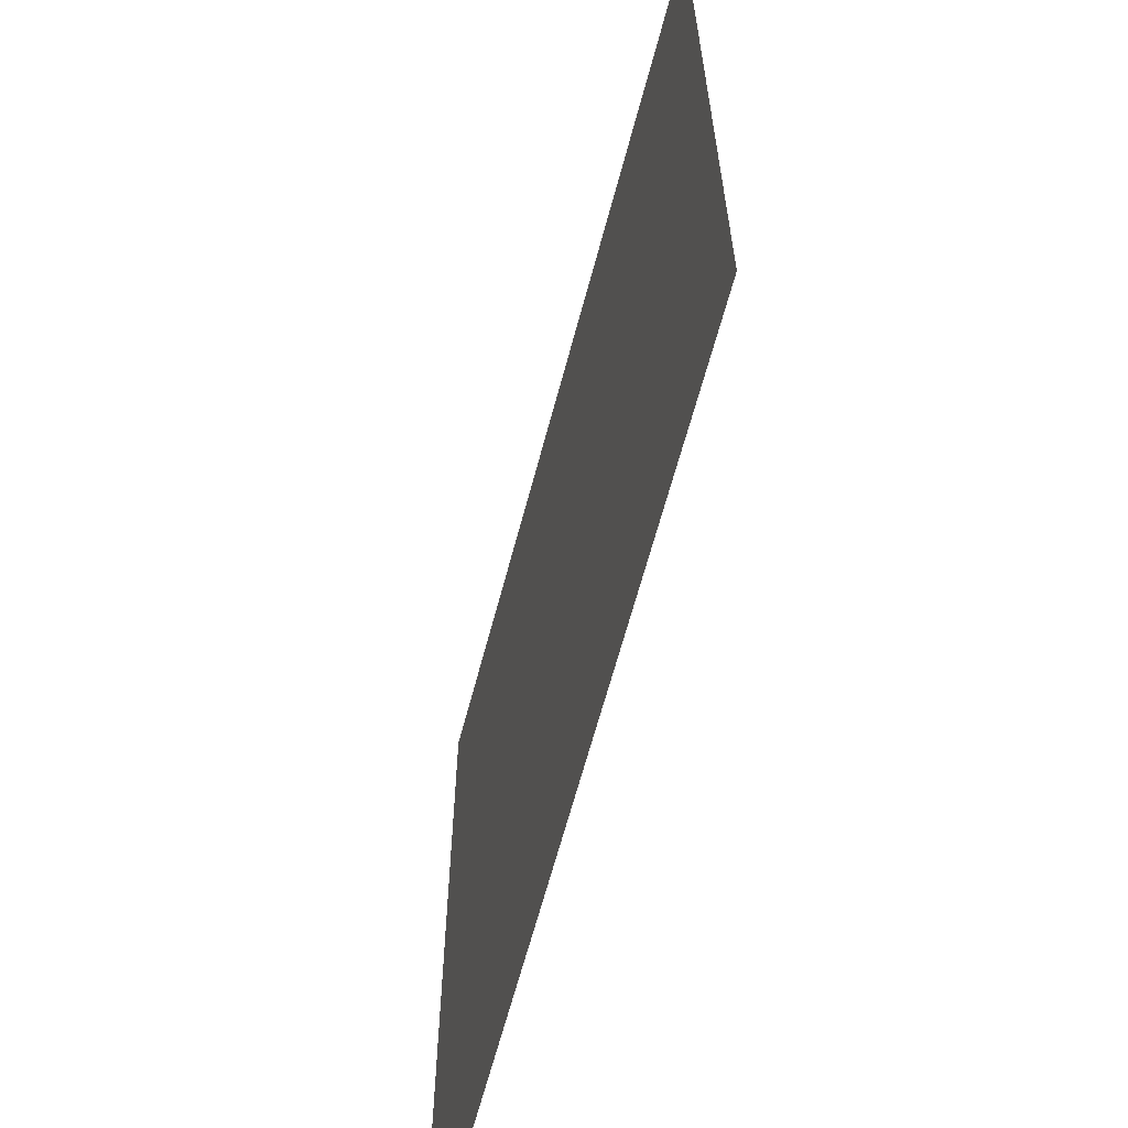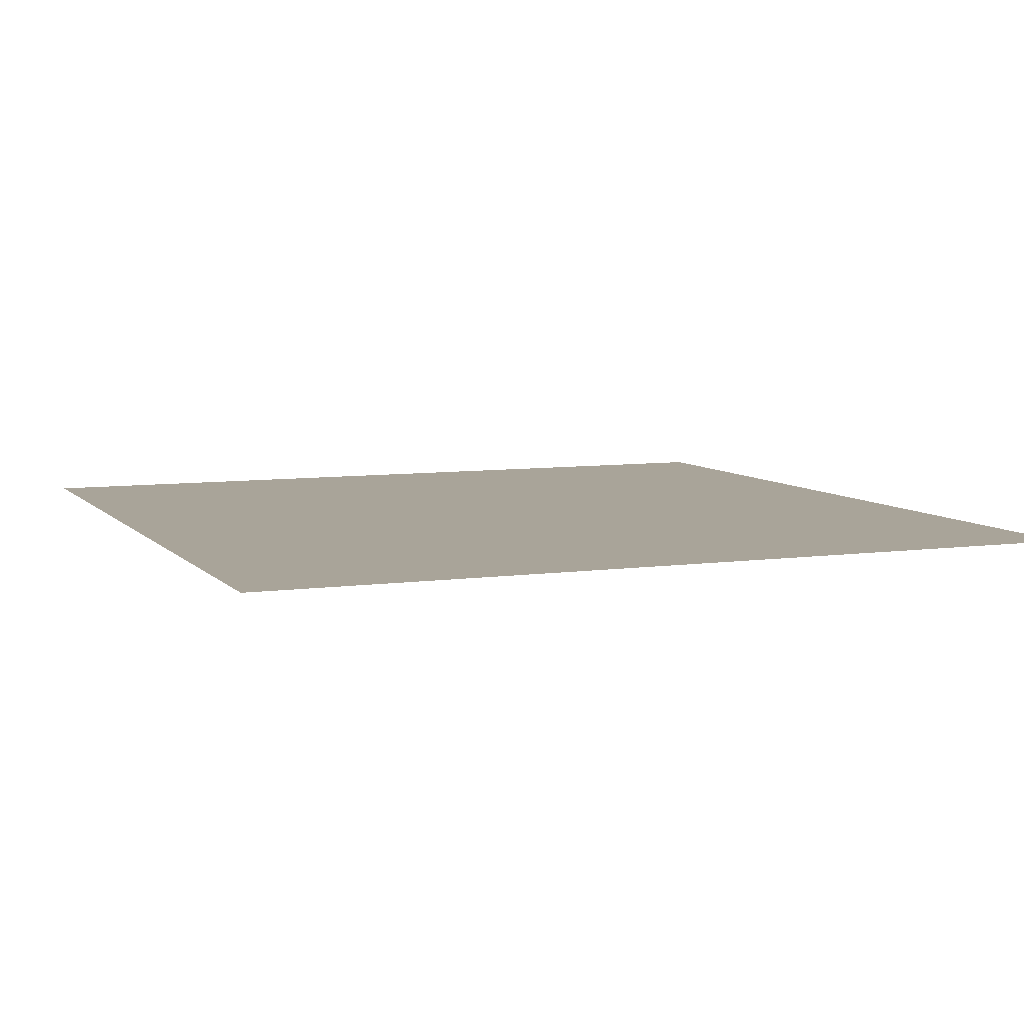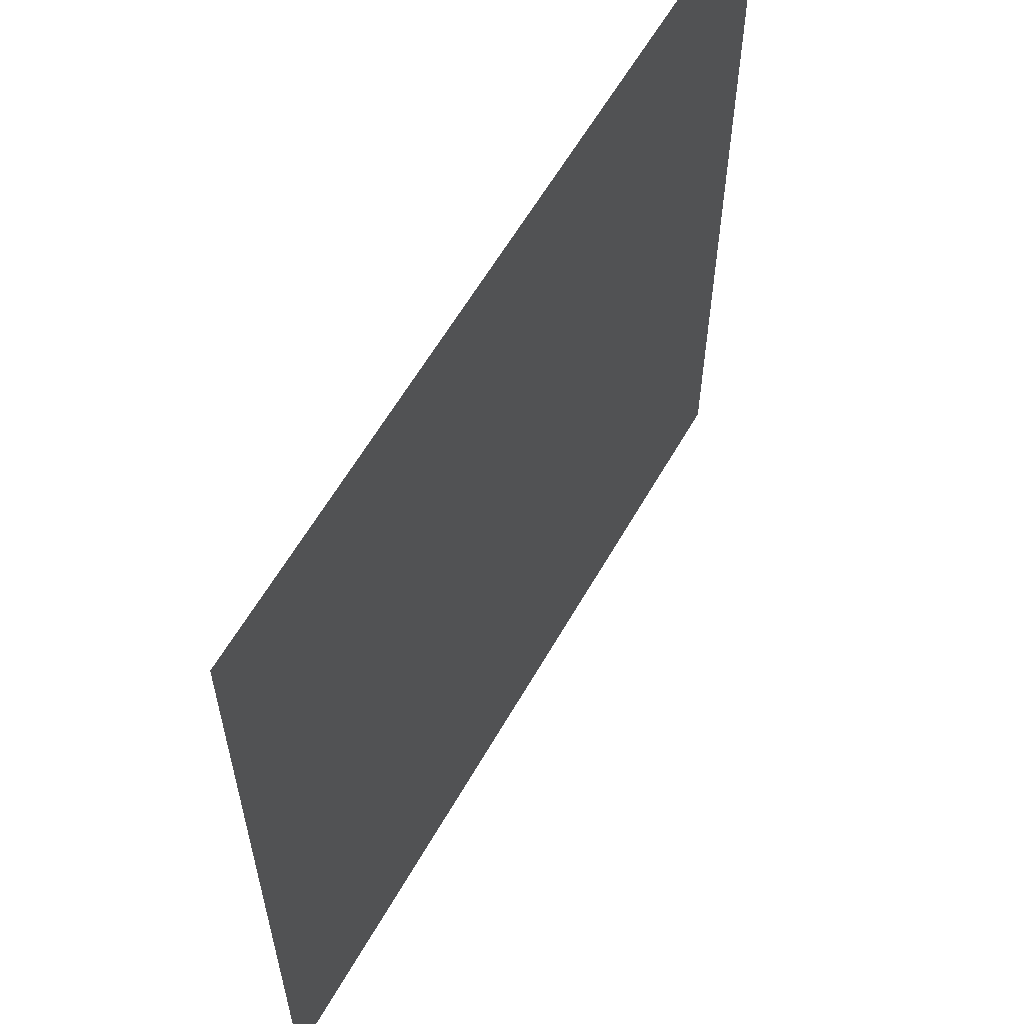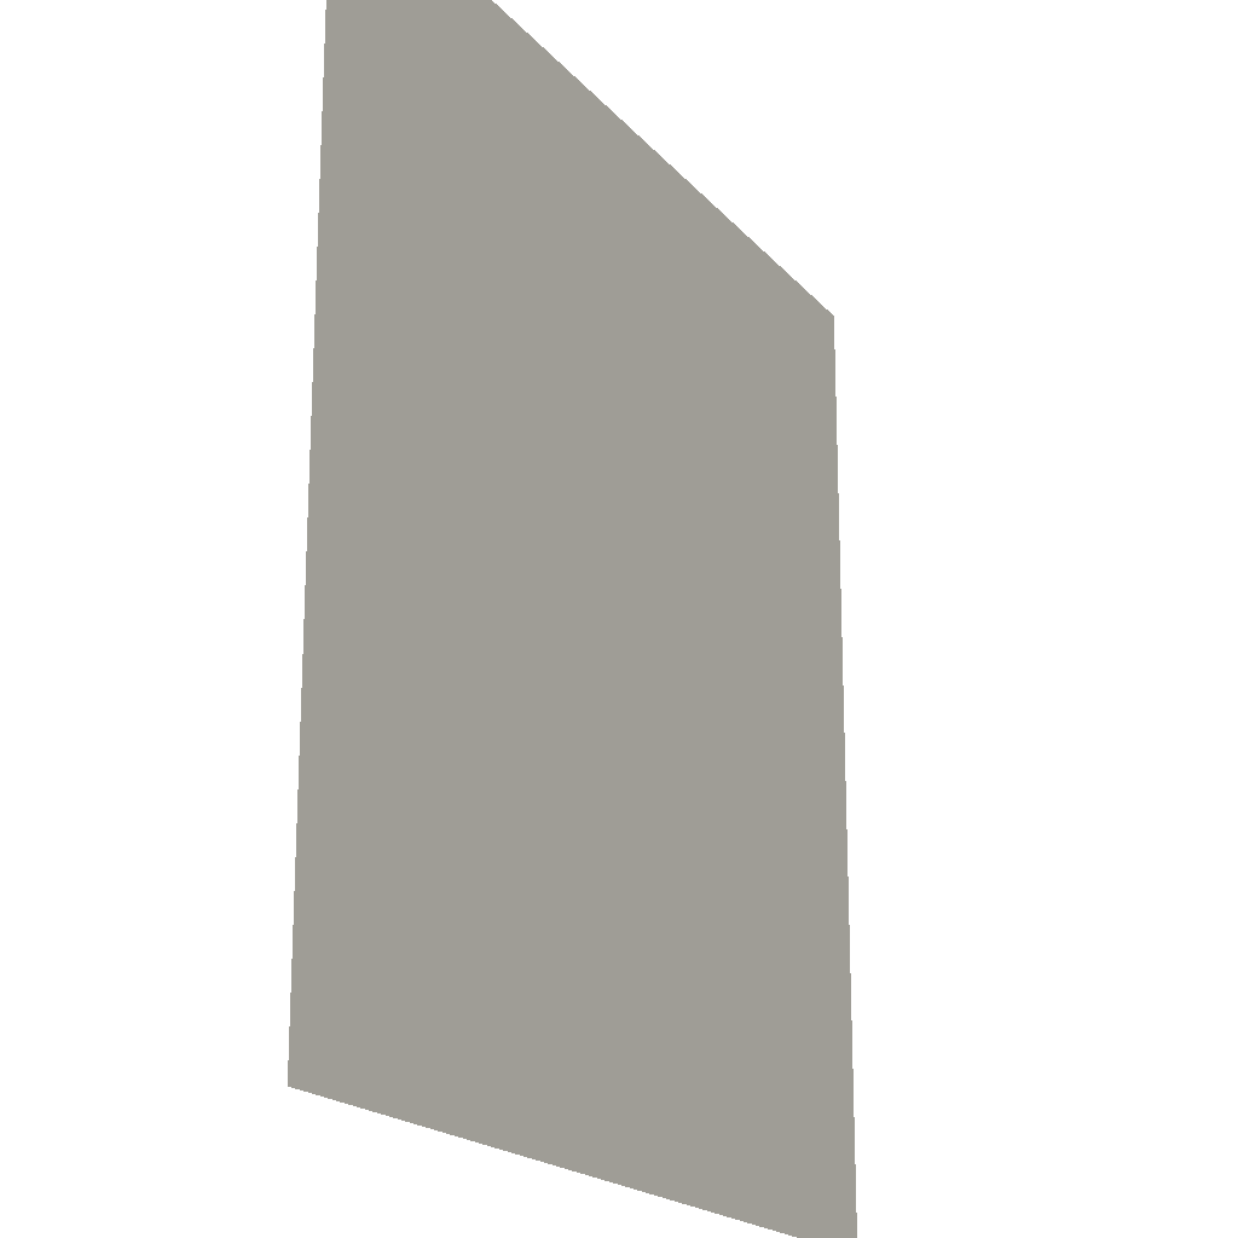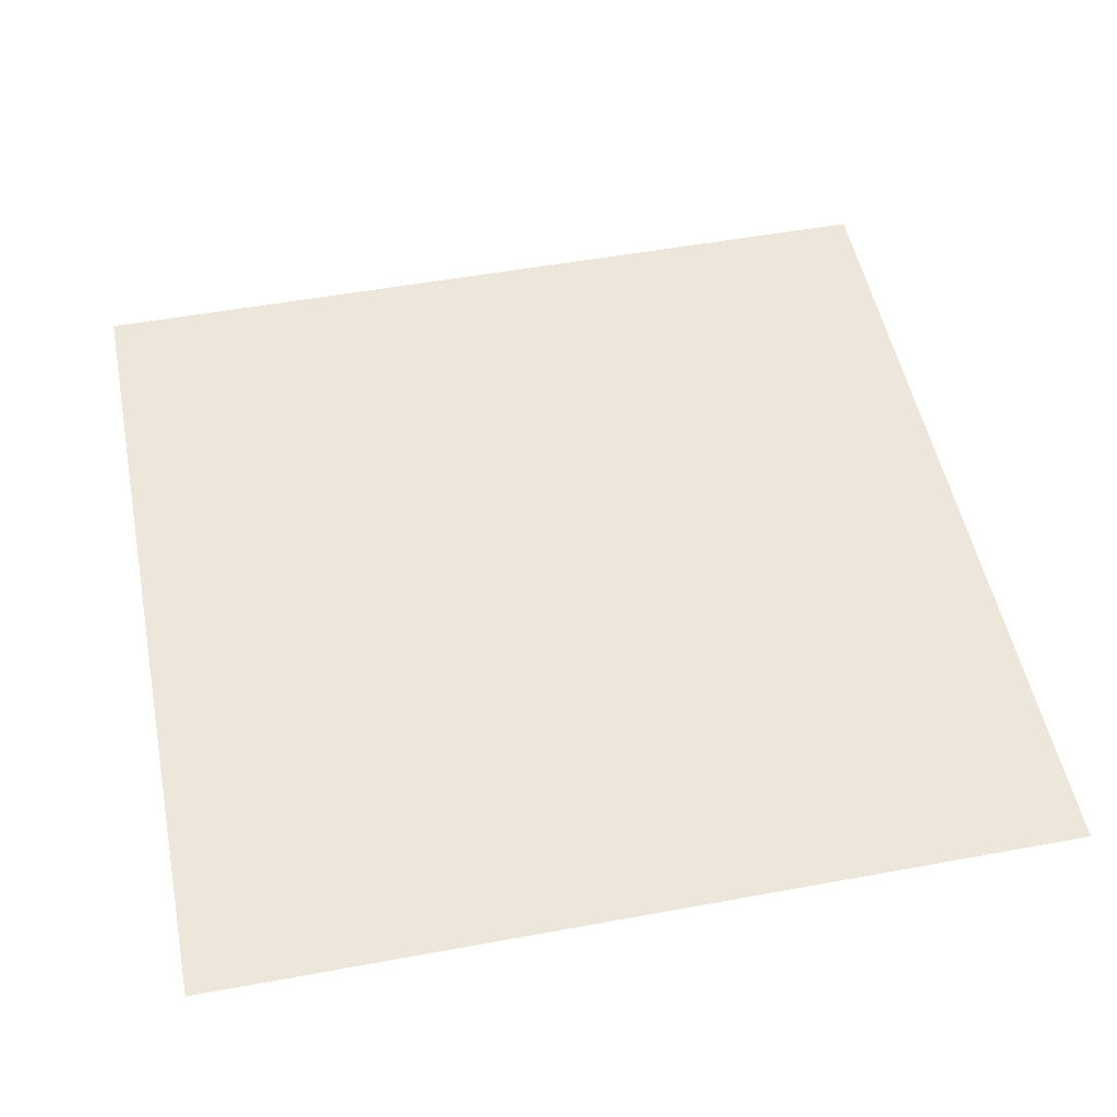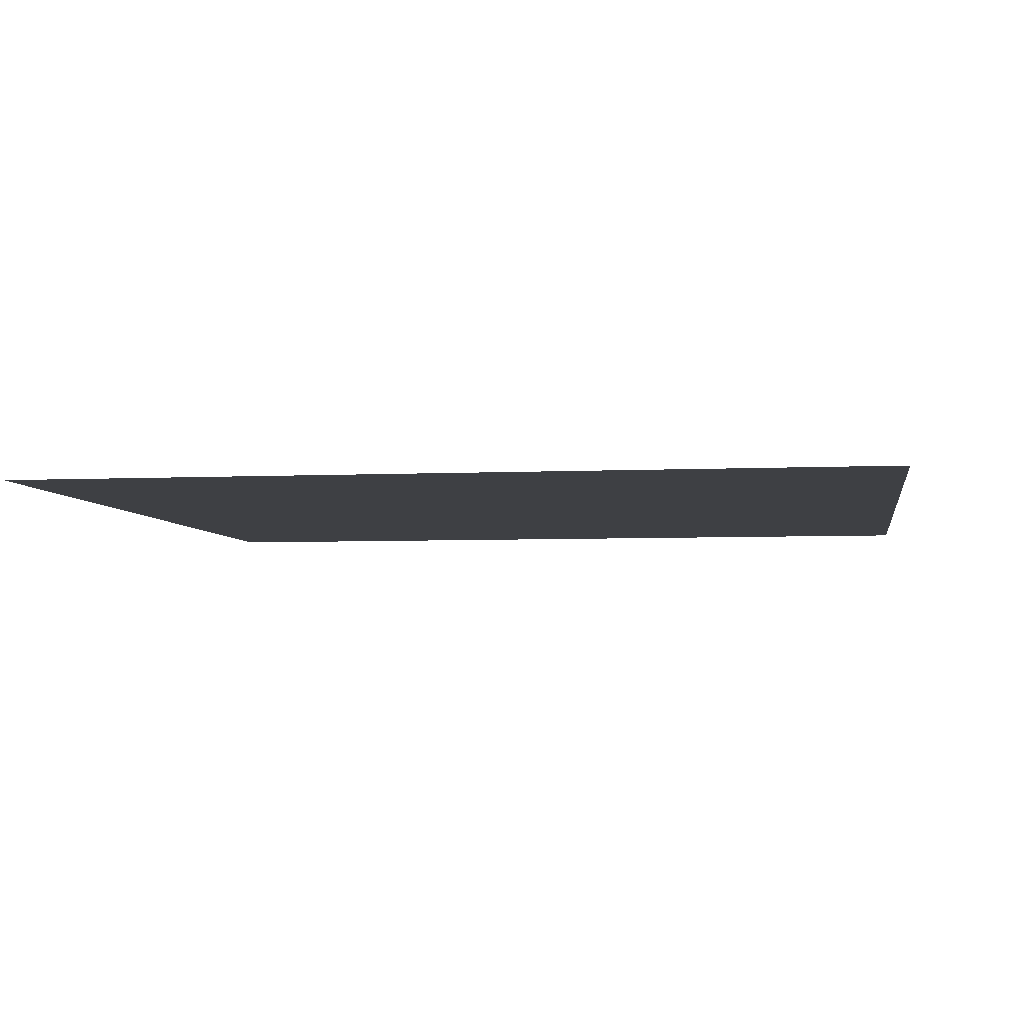
<metadata>
{"format":"obj","ext":"obj","renderer":"f3d","projection":"perspective","resolution":1024,"background":"white","views":[{"elev":-64.1,"azim":75.2,"up":"+Z"},{"elev":7.2,"azim":67.8,"up":"+Y"},{"elev":60.3,"azim":119.6,"up":"+Z"},{"elev":-19.2,"azim":117.6,"up":"+Z"},{"elev":51.5,"azim":168.7,"up":"+Y"},{"elev":-4.9,"azim":-171.2,"up":"+Y"}]}
</metadata>
<code>
o cube
v -1500 -0 1500
v 1500 -0 1500
v -1500 0 1500
v 1500 0 1500
v -1500 0 -1500
v 1500 0 -1500
v -1500 -0 -1500
v 1500 -0 -1500
f 7 8 1
f 1 8 2

</code>
